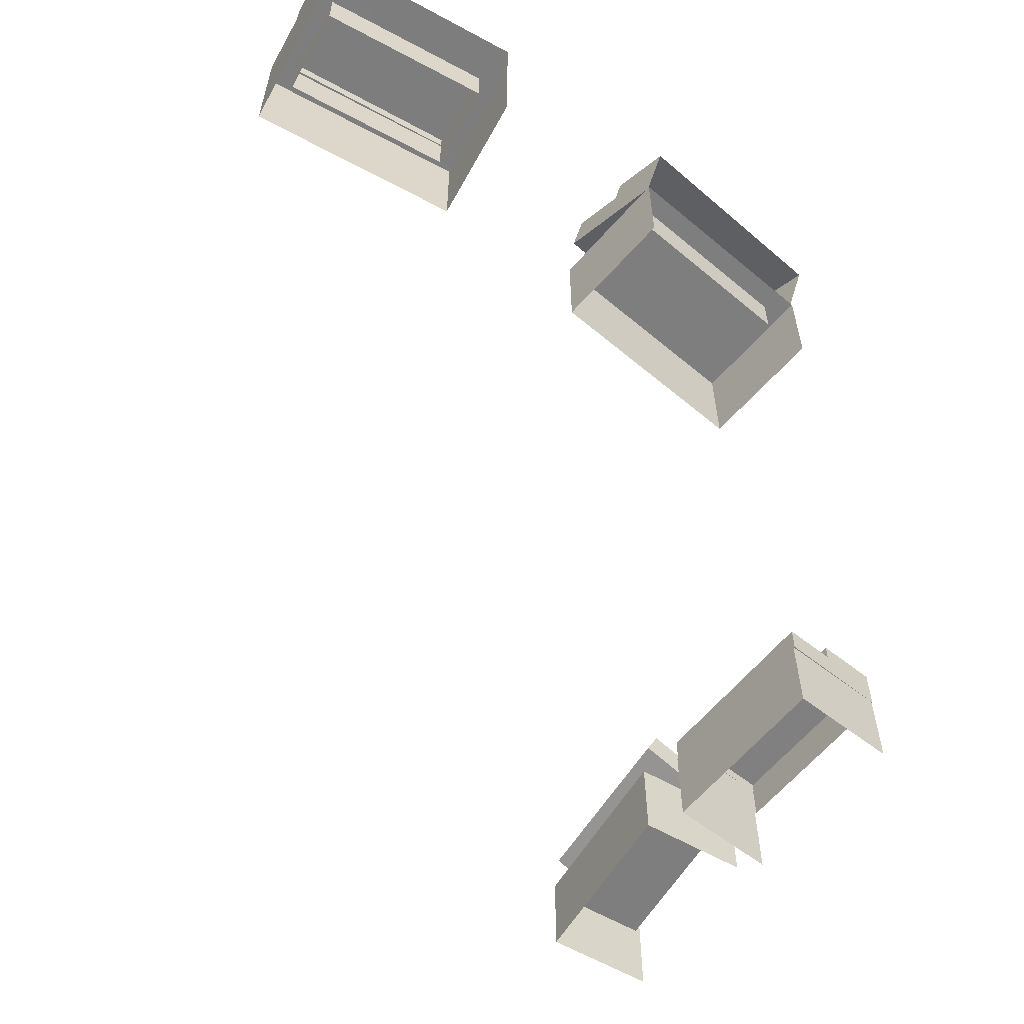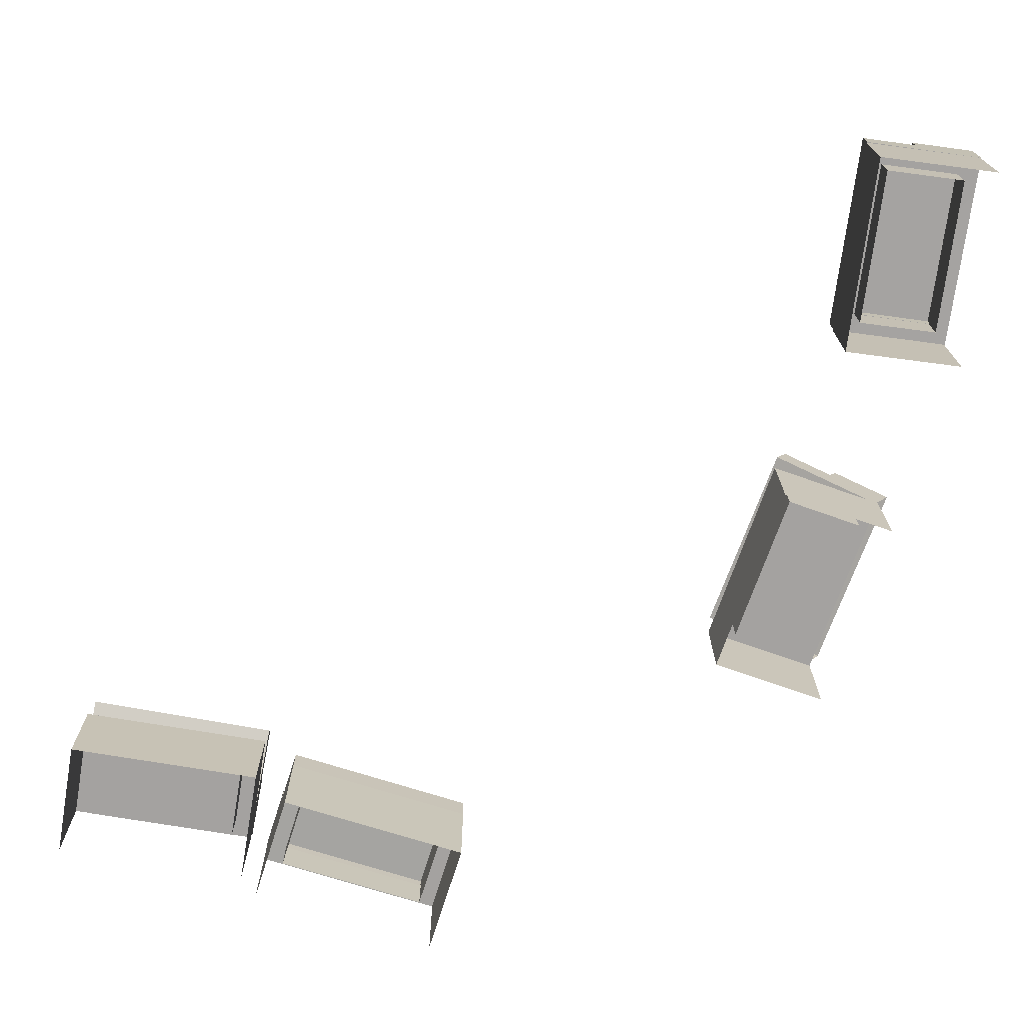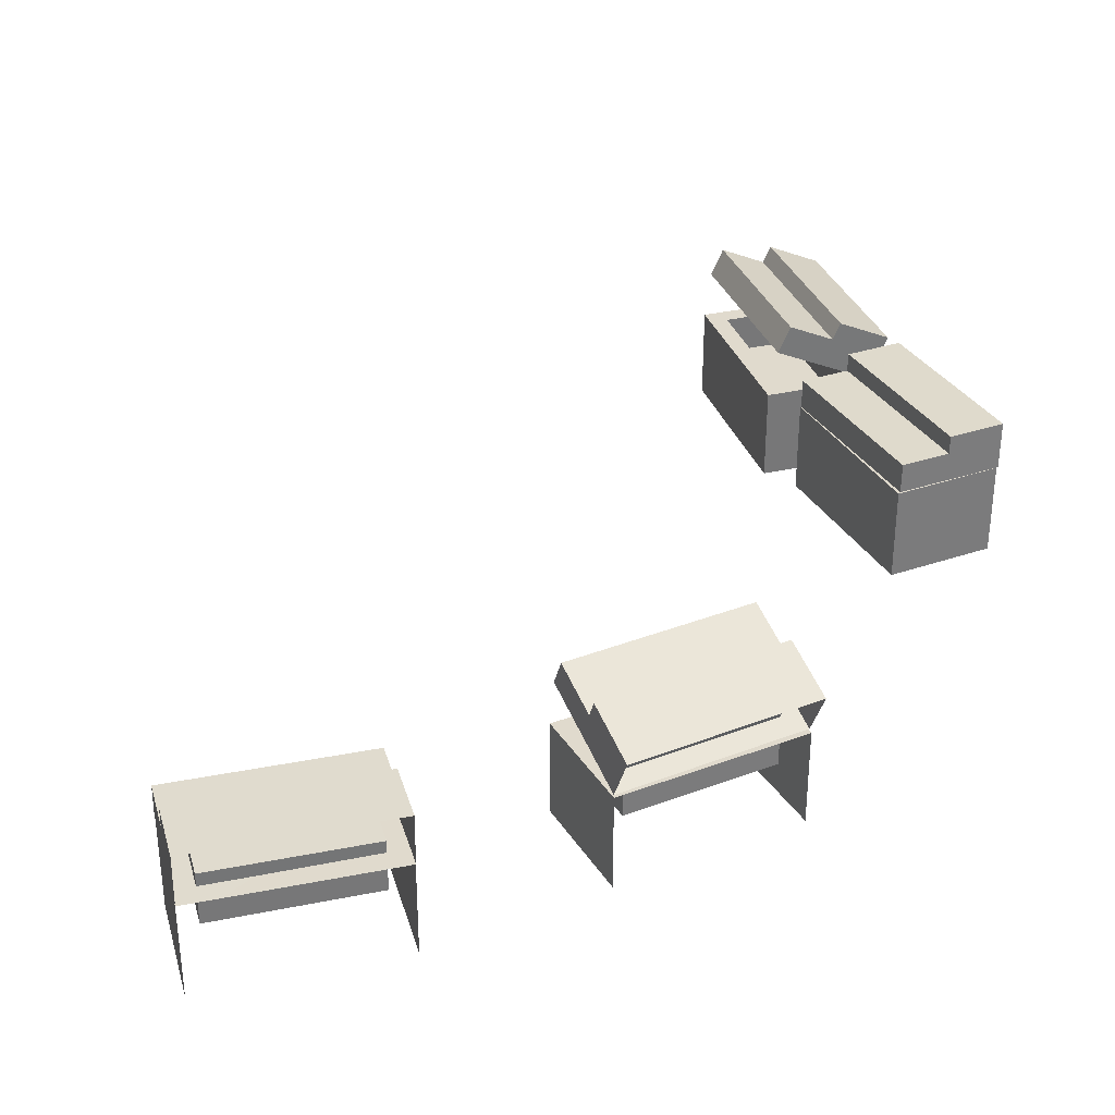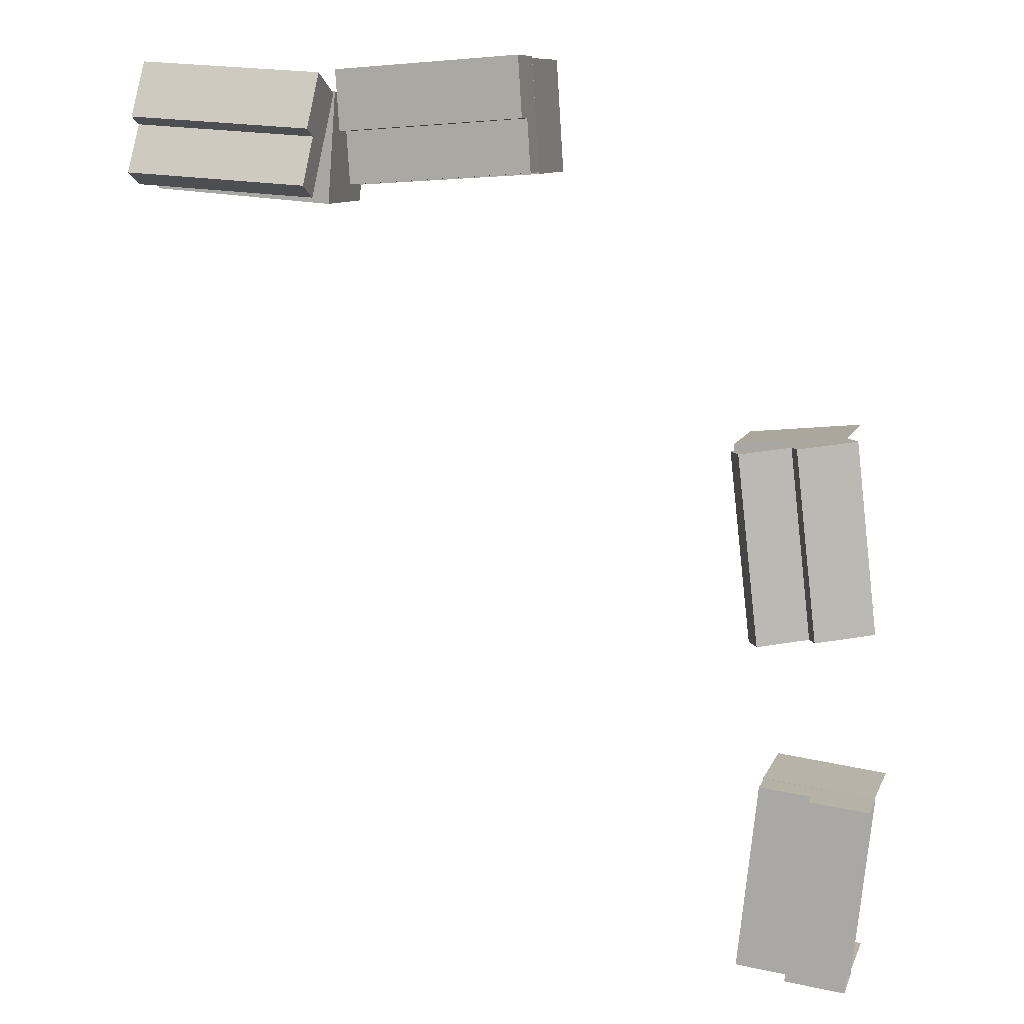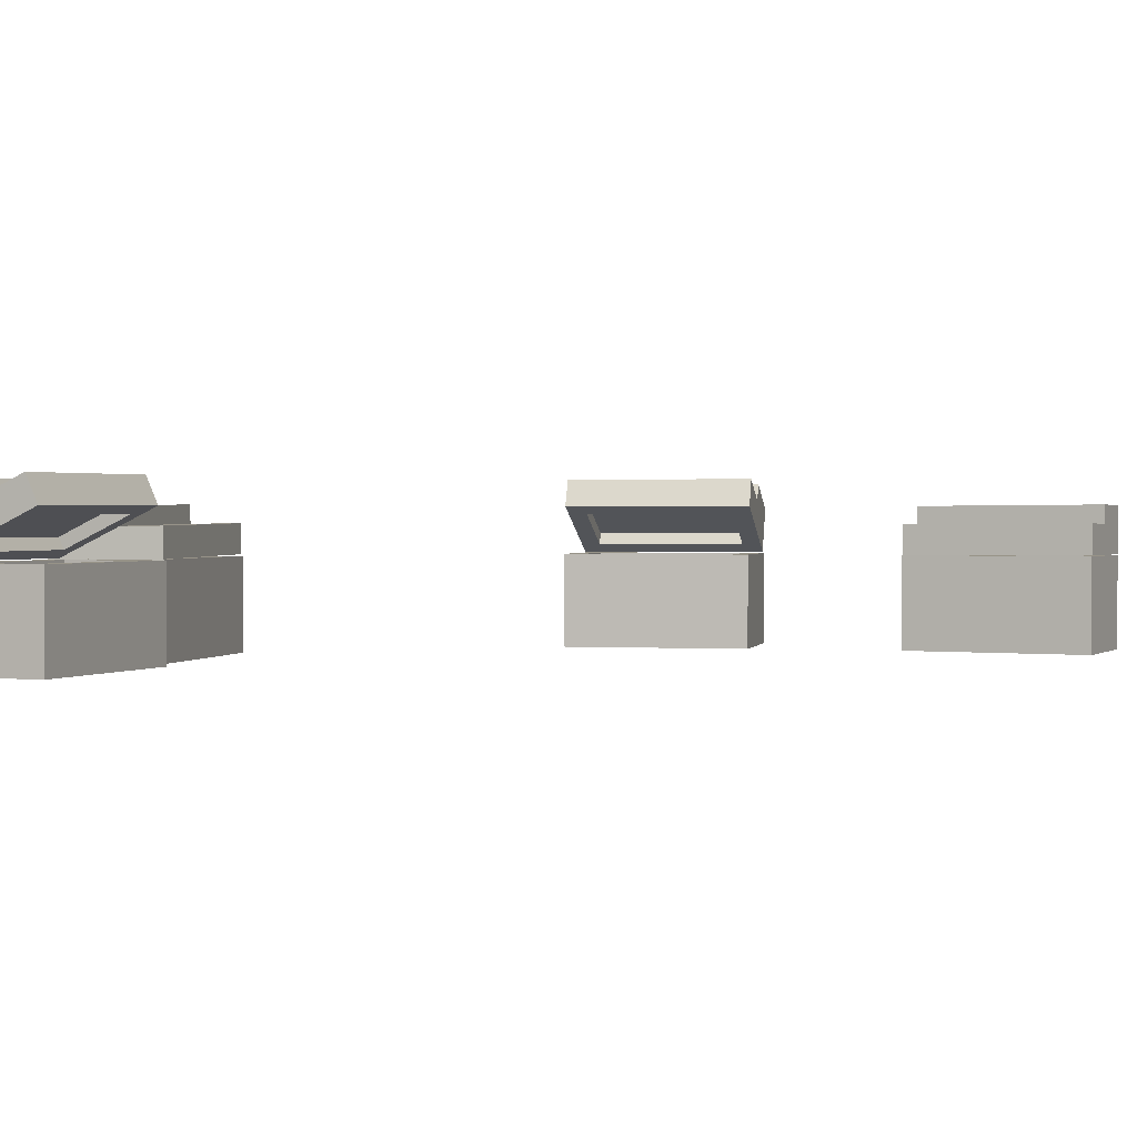
<metadata>
{"format":"obj","ext":"obj","renderer":"f3d","projection":"perspective","resolution":1024,"background":"white","views":[{"elev":-59.5,"azim":-125.0,"up":"+Y"},{"elev":-72.7,"azim":166.2,"up":"+Y"},{"elev":33.0,"azim":-111.8,"up":"+Y"},{"elev":10.1,"azim":-164.0,"up":"+Z"},{"elev":1.3,"azim":108.2,"up":"+Y"}]}
</metadata>
<code>
g Spooky_Lunapark_Trash
v -22.12 1.876 49.07
v -24.63 2.241 49.08
v -24.62 1.878 48.91
v -22.13 2.24 49.23
v -22.12 1.876 49.07
v -22.44 1.353 50.18
v -22.21 1.248 50.43
v -22.39 1.772 49.28
v -22.21 1.248 50.43
v -24.44 1.354 50.06
v -24.7 1.25 50.27
v -22.44 1.353 50.18
v -24.7 1.25 50.27
v -24.38 1.773 49.15
v -24.62 1.878 48.91
v -24.44 1.354 50.06
v -24.62 1.878 48.91
v -22.39 1.772 49.28
v -22.12 1.876 49.07
v -24.38 1.773 49.15
v -22.39 1.772 49.28
v -22.45 1.506 50.25
v -22.44 1.353 50.18
v -22.39 1.924 49.35
v -22.44 1.353 50.18
v -24.44 1.507 50.13
v -24.44 1.354 50.06
v -22.45 1.506 50.25
v -24.44 1.354 50.06
v -24.39 1.926 49.22
v -24.38 1.773 49.15
v -24.44 1.507 50.13
v -24.38 1.773 49.15
v -22.39 1.924 49.35
v -22.39 1.772 49.28
v -24.39 1.926 49.22
v -22.45 1.506 50.25
v -24.39 1.926 49.22
v -24.44 1.507 50.13
v -22.39 1.924 49.35
v -22.11 1.235 48.99
v -22.22 -0.01488 50.49
v -22.22 1.235 50.49
v -22.11 -0.01488 48.99
v -24.72 1.235 50.3
v -24.6 -0.01488 48.8
v -24.6 1.235 48.8
v -24.72 -0.01488 50.3
v -24.6 1.235 48.8
v -22.11 -0.01488 48.99
v -22.11 1.235 48.99
v -24.6 -0.01488 48.8
v -22.22 1.235 50.49
v -22.38 1.235 49.22
v -22.11 1.235 48.99
v -22.45 1.235 50.22
v -22.11 1.235 48.99
v -24.37 1.235 49.07
v -24.6 1.235 48.8
v -22.38 1.235 49.22
v -24.6 1.235 48.8
v -24.45 1.235 50.07
v -24.72 1.235 50.3
v -24.37 1.235 49.07
v -24.72 1.235 50.3
v -22.45 1.235 50.22
v -22.22 1.235 50.49
v -24.45 1.235 50.07
v -22.45 1.235 50.22
v -22.38 0.7171 49.22
v -22.38 1.235 49.22
v -22.45 0.7171 50.22
v -22.38 1.235 49.22
v -24.37 0.7171 49.07
v -24.37 1.235 49.07
v -22.38 0.7171 49.22
v -24.37 1.235 49.07
v -24.45 0.7171 50.07
v -24.45 1.235 50.07
v -24.37 0.7171 49.07
v -24.45 1.235 50.07
v -22.45 0.7171 50.22
v -22.45 1.235 50.22
v -24.45 0.7171 50.07
v -22.38 0.7171 49.22
v -24.45 0.7171 50.07
v -24.37 0.7171 49.07
v -22.45 0.7171 50.22
v -24.63 2.241 49.08
v -22.17 1.948 49.87
v -24.67 1.949 49.71
v -22.13 2.24 49.23
v -22.21 1.248 50.43
v -22.13 2.24 49.23
v -22.12 1.876 49.07
v -22.17 1.948 49.87
v -22.22 1.838 50.7
v -22.18 2.175 49.97
v -24.62 1.878 48.91
v -24.67 1.949 49.71
v -24.7 1.25 50.27
v -24.63 2.241 49.08
v -24.72 1.84 50.54
v -24.67 2.176 49.82
v -22.18 2.175 49.97
v -24.67 1.949 49.71
v -22.17 1.948 49.87
v -24.67 2.176 49.82
v -22.22 1.838 50.7
v -24.67 2.176 49.82
v -22.18 2.175 49.97
v -24.72 1.84 50.54
v -25.07 1.238 49.08
v -27.56 1.656 49.25
v -27.56 1.256 49.25
v -25.06 1.638 49.08
v -25.07 1.238 49.08
v -25.23 1.225 50.34
v -24.96 1.22 50.57
v -25.3 1.237 49.34
v -24.96 1.22 50.57
v -27.23 1.24 50.48
v -27.46 1.239 50.75
v -25.23 1.225 50.34
v -27.46 1.239 50.75
v -27.3 1.252 49.48
v -27.56 1.256 49.25
v -27.23 1.24 50.48
v -27.56 1.256 49.25
v -25.3 1.237 49.34
v -25.07 1.238 49.08
v -27.3 1.252 49.48
v -25.3 1.237 49.34
v -25.23 1.393 50.34
v -25.23 1.225 50.34
v -25.3 1.405 49.35
v -25.23 1.225 50.34
v -27.23 1.408 50.48
v -27.23 1.24 50.48
v -25.23 1.393 50.34
v -27.23 1.24 50.48
v -27.29 1.42 49.48
v -27.3 1.252 49.48
v -27.23 1.408 50.48
v -27.3 1.252 49.48
v -25.3 1.405 49.35
v -25.3 1.237 49.34
v -27.29 1.42 49.48
v -25.23 1.393 50.34
v -27.29 1.42 49.48
v -27.23 1.408 50.48
v -25.3 1.405 49.35
v -25.06 1.235 49.07
v -24.97 -0.01488 50.56
v -24.97 1.235 50.56
v -25.06 -0.01488 49.07
v -27.46 1.235 50.72
v -27.56 -0.01488 49.23
v -27.56 1.235 49.23
v -27.46 -0.01488 50.72
v -27.56 1.235 49.23
v -25.06 -0.01488 49.07
v -25.06 1.235 49.07
v -27.56 -0.01488 49.23
v -24.97 1.235 50.56
v -25.3 1.235 49.33
v -25.06 1.235 49.07
v -25.23 1.235 50.33
v -25.06 1.235 49.07
v -27.29 1.235 49.46
v -27.56 1.235 49.23
v -25.3 1.235 49.33
v -27.56 1.235 49.23
v -27.23 1.235 50.46
v -27.46 1.235 50.72
v -27.29 1.235 49.46
v -27.46 1.235 50.72
v -25.23 1.235 50.33
v -24.97 1.235 50.56
v -27.23 1.235 50.46
v -25.23 1.235 50.33
v -25.3 0.7171 49.33
v -25.3 1.235 49.33
v -25.23 0.7171 50.33
v -25.3 1.235 49.33
v -27.29 0.7171 49.46
v -27.29 1.235 49.46
v -25.3 0.7171 49.33
v -27.29 1.235 49.46
v -27.23 0.7171 50.46
v -27.23 1.235 50.46
v -27.29 0.7171 49.46
v -27.23 1.235 50.46
v -25.23 0.7171 50.33
v -25.23 1.235 50.33
v -27.23 0.7171 50.46
v -27.56 1.656 49.25
v -25.02 1.629 49.78
v -27.51 1.648 49.95
v -25.06 1.638 49.08
v -24.96 1.22 50.57
v -25.06 1.638 49.08
v -25.07 1.238 49.08
v -25.02 1.629 49.78
v -24.96 1.87 50.58
v -25.01 1.879 49.78
v -27.56 1.256 49.25
v -27.51 1.648 49.95
v -27.46 1.239 50.75
v -27.56 1.656 49.25
v -27.45 1.888 50.75
v -27.51 1.898 49.95
v -25.01 1.879 49.78
v -27.51 1.648 49.95
v -25.02 1.629 49.78
v -27.51 1.898 49.95
v -24.96 1.87 50.58
v -27.51 1.898 49.95
v -25.01 1.879 49.78
v -27.45 1.888 50.75
v -30.29 1.876 45.75
v -30.73 2.241 43.28
v -30.57 1.878 43.26
v -30.45 2.24 45.77
v -30.29 1.876 45.75
v -31.44 1.353 45.63
v -31.64 1.248 45.9
v -30.54 1.772 45.53
v -31.64 1.248 45.9
v -31.67 1.354 43.64
v -31.92 1.25 43.42
v -31.44 1.353 45.63
v -31.92 1.25 43.42
v -30.76 1.773 43.54
v -30.57 1.878 43.26
v -31.67 1.354 43.64
v -30.57 1.878 43.26
v -30.54 1.772 45.53
v -30.29 1.876 45.75
v -30.76 1.773 43.54
v -30.54 1.772 45.53
v -31.51 1.506 45.64
v -31.44 1.353 45.63
v -30.61 1.924 45.53
v -31.44 1.353 45.63
v -31.74 1.507 43.65
v -31.67 1.354 43.64
v -31.51 1.506 45.64
v -31.67 1.354 43.64
v -30.83 1.926 43.55
v -30.76 1.773 43.54
v -31.74 1.507 43.65
v -30.76 1.773 43.54
v -30.61 1.924 45.53
v -30.54 1.772 45.53
v -30.83 1.926 43.55
v -31.51 1.506 45.64
v -30.83 1.926 43.55
v -31.74 1.507 43.65
v -30.61 1.924 45.53
v -30.21 1.235 45.75
v -31.7 -0.01489 45.9
v -31.7 1.235 45.9
v -30.21 -0.01489 45.75
v -31.95 1.235 43.41
v -30.46 -0.0149 43.26
v -30.46 1.235 43.26
v -31.95 -0.0149 43.41
v -30.46 1.235 43.26
v -30.21 -0.01489 45.75
v -30.21 1.235 45.75
v -30.46 -0.0149 43.26
v -31.7 1.235 45.9
v -30.48 1.235 45.52
v -30.21 1.235 45.75
v -31.48 1.235 45.62
v -30.21 1.235 45.75
v -30.68 1.235 43.53
v -30.46 1.235 43.26
v -30.48 1.235 45.52
v -30.46 1.235 43.26
v -31.68 1.235 43.63
v -31.95 1.235 43.41
v -30.68 1.235 43.53
v -31.95 1.235 43.41
v -31.48 1.235 45.62
v -31.7 1.235 45.9
v -31.68 1.235 43.63
v -31.48 1.235 45.62
v -30.48 0.7171 45.52
v -30.48 1.235 45.52
v -31.48 0.7171 45.62
v -30.48 1.235 45.52
v -30.68 0.7171 43.53
v -30.68 1.235 43.53
v -30.48 0.7171 45.52
v -30.68 1.235 43.53
v -31.68 0.7171 43.63
v -31.68 1.235 43.63
v -30.68 0.7171 43.53
v -31.68 1.235 43.63
v -31.48 0.7171 45.62
v -31.48 1.235 45.62
v -31.68 0.7171 43.63
v -30.48 0.7171 45.52
v -31.68 0.7171 43.63
v -30.68 0.7171 43.53
v -31.48 0.7171 45.62
v -30.73 2.241 43.28
v -31.08 1.947 45.84
v -31.36 1.949 43.35
v -30.45 2.24 45.77
v -31.64 1.248 45.9
v -30.45 2.24 45.77
v -30.29 1.876 45.75
v -31.08 1.947 45.84
v -31.91 1.838 45.93
v -31.19 2.175 45.85
v -30.57 1.878 43.26
v -31.36 1.949 43.35
v -31.92 1.25 43.42
v -30.73 2.241 43.28
v -32.19 1.84 43.45
v -31.47 2.176 43.37
v -31.19 2.175 45.85
v -31.36 1.949 43.35
v -31.08 1.947 45.84
v -31.47 2.176 43.37
v -31.91 1.838 45.93
v -31.47 2.176 43.37
v -31.19 2.175 45.85
v -32.19 1.84 43.45
v -30.69 1.238 41.24
v -30.43 1.656 38.75
v -30.43 1.256 38.75
v -30.7 1.638 41.24
v -30.69 1.238 41.24
v -31.91 1.225 40.86
v -32.18 1.22 41.08
v -30.91 1.237 40.96
v -32.18 1.22 41.08
v -31.7 1.24 38.87
v -31.92 1.239 38.59
v -31.91 1.225 40.86
v -31.92 1.239 38.59
v -30.7 1.251 38.97
v -30.43 1.256 38.75
v -31.7 1.24 38.87
v -30.43 1.256 38.75
v -30.91 1.237 40.96
v -30.69 1.238 41.24
v -30.7 1.251 38.97
v -30.91 1.237 40.96
v -31.91 1.393 40.86
v -31.91 1.225 40.86
v -30.92 1.405 40.96
v -31.91 1.225 40.86
v -31.7 1.408 38.87
v -31.7 1.24 38.87
v -31.91 1.393 40.86
v -31.7 1.24 38.87
v -30.71 1.419 38.98
v -30.7 1.251 38.97
v -31.7 1.408 38.87
v -30.7 1.251 38.97
v -30.92 1.405 40.96
v -30.91 1.237 40.96
v -30.71 1.419 38.98
v -31.91 1.393 40.86
v -30.71 1.419 38.98
v -31.7 1.408 38.87
v -30.92 1.405 40.96
v -30.68 1.235 41.25
v -32.17 -0.01491 41.08
v -32.17 1.235 41.08
v -30.68 -0.0149 41.25
v -31.9 1.235 38.6
v -30.41 -0.01491 38.76
v -30.41 1.235 38.76
v -31.9 -0.01491 38.6
v -30.41 1.235 38.76
v -30.68 -0.0149 41.25
v -30.68 1.235 41.25
v -30.41 -0.01491 38.76
v -32.17 1.235 41.08
v -30.9 1.235 40.97
v -30.68 1.235 41.25
v -31.9 1.235 40.86
v -30.68 1.235 41.25
v -30.68 1.235 38.98
v -30.41 1.235 38.76
v -30.9 1.235 40.97
v -30.41 1.235 38.76
v -31.68 1.235 38.87
v -31.9 1.235 38.6
v -30.68 1.235 38.98
v -31.9 1.235 38.6
v -31.9 1.235 40.86
v -32.17 1.235 41.08
v -31.68 1.235 38.87
v -31.9 1.235 40.86
v -30.9 0.7171 40.97
v -30.9 1.235 40.97
v -31.9 0.7171 40.86
v -30.9 1.235 40.97
v -30.68 0.7171 38.98
v -30.68 1.235 38.98
v -30.9 0.7171 40.97
v -30.68 1.235 38.98
v -31.68 0.7171 38.87
v -31.68 1.235 38.87
v -30.68 0.7171 38.98
v -31.68 1.235 38.87
v -31.9 0.7171 40.86
v -31.9 1.235 40.86
v -31.68 0.7171 38.87
v -30.43 1.656 38.75
v -31.39 1.629 41.17
v -31.13 1.648 38.68
v -30.7 1.638 41.24
v -32.18 1.22 41.08
v -30.7 1.638 41.24
v -30.69 1.238 41.24
v -31.39 1.629 41.17
v -32.19 1.87 41.08
v -31.39 1.879 41.17
v -30.43 1.256 38.75
v -31.13 1.648 38.68
v -31.92 1.239 38.59
v -30.43 1.656 38.75
v -31.93 1.888 38.6
v -31.13 1.898 38.68
v -31.39 1.879 41.17
v -31.13 1.648 38.68
v -31.39 1.629 41.17
v -31.13 1.898 38.68
v -32.19 1.87 41.08
v -31.13 1.898 38.68
v -31.39 1.879 41.17
v -31.93 1.888 38.6
g Spooky_Lunapark_Trash_0
f 3 2 1
f 4 1 2
f 7 6 5
f 8 5 6
f 11 10 9
f 12 9 10
f 15 14 13
f 16 13 14
f 19 18 17
f 20 17 18
f 23 22 21
f 24 21 22
f 27 26 25
f 28 25 26
f 31 30 29
f 32 29 30
f 35 34 33
f 36 33 34
f 39 38 37
f 40 37 38
f 43 42 41
f 44 41 42
f 47 46 45
f 48 45 46
f 51 50 49
f 52 49 50
f 55 54 53
f 56 53 54
f 59 58 57
f 60 57 58
f 63 62 61
f 64 61 62
f 67 66 65
f 68 65 66
f 71 70 69
f 72 69 70
f 75 74 73
f 76 73 74
f 79 78 77
f 80 77 78
f 83 82 81
f 84 81 82
f 87 86 85
f 88 85 86
f 91 90 89
f 92 89 90
f 95 94 93
f 94 96 93
f 96 97 93
f 98 97 96
f 101 100 99
f 100 102 99
f 100 101 103
f 104 100 103
f 107 106 105
f 108 105 106
f 111 110 109
f 112 109 110
f 115 114 113
f 116 113 114
f 119 118 117
f 120 117 118
f 123 122 121
f 124 121 122
f 127 126 125
f 128 125 126
f 131 130 129
f 132 129 130
f 135 134 133
f 136 133 134
f 139 138 137
f 140 137 138
f 143 142 141
f 144 141 142
f 147 146 145
f 148 145 146
f 151 150 149
f 152 149 150
f 155 154 153
f 156 153 154
f 159 158 157
f 160 157 158
f 163 162 161
f 164 161 162
f 167 166 165
f 168 165 166
f 171 170 169
f 172 169 170
f 175 174 173
f 176 173 174
f 179 178 177
f 180 177 178
f 183 182 181
f 184 181 182
f 187 186 185
f 188 185 186
f 191 190 189
f 192 189 190
f 195 194 193
f 196 193 194
f 199 198 197
f 200 197 198
f 203 202 201
f 202 204 201
f 204 205 201
f 206 205 204
f 209 208 207
f 208 210 207
f 208 209 211
f 212 208 211
f 215 214 213
f 216 213 214
f 219 218 217
f 220 217 218
f 223 222 221
f 224 221 222
f 227 226 225
f 228 225 226
f 231 230 229
f 232 229 230
f 235 234 233
f 236 233 234
f 239 238 237
f 240 237 238
f 243 242 241
f 244 241 242
f 247 246 245
f 248 245 246
f 251 250 249
f 252 249 250
f 255 254 253
f 256 253 254
f 259 258 257
f 260 257 258
f 263 262 261
f 264 261 262
f 267 266 265
f 268 265 266
f 271 270 269
f 272 269 270
f 275 274 273
f 276 273 274
f 279 278 277
f 280 277 278
f 283 282 281
f 284 281 282
f 287 286 285
f 288 285 286
f 291 290 289
f 292 289 290
f 295 294 293
f 296 293 294
f 299 298 297
f 300 297 298
f 303 302 301
f 304 301 302
f 307 306 305
f 308 305 306
f 311 310 309
f 312 309 310
f 315 314 313
f 314 316 313
f 316 317 313
f 318 317 316
f 321 320 319
f 320 322 319
f 320 321 323
f 324 320 323
f 327 326 325
f 328 325 326
f 331 330 329
f 332 329 330
f 335 334 333
f 336 333 334
f 339 338 337
f 340 337 338
f 343 342 341
f 344 341 342
f 347 346 345
f 348 345 346
f 351 350 349
f 352 349 350
f 355 354 353
f 356 353 354
f 359 358 357
f 360 357 358
f 363 362 361
f 364 361 362
f 367 366 365
f 368 365 366
f 371 370 369
f 372 369 370
f 375 374 373
f 376 373 374
f 379 378 377
f 380 377 378
f 383 382 381
f 384 381 382
f 387 386 385
f 388 385 386
f 391 390 389
f 392 389 390
f 395 394 393
f 396 393 394
f 399 398 397
f 400 397 398
f 403 402 401
f 404 401 402
f 407 406 405
f 408 405 406
f 411 410 409
f 412 409 410
f 415 414 413
f 416 413 414
f 419 418 417
f 420 417 418
f 423 422 421
f 422 424 421
f 424 425 421
f 426 425 424
f 429 428 427
f 428 430 427
f 428 429 431
f 432 428 431
f 435 434 433
f 436 433 434
f 439 438 437
f 440 437 438

</code>
